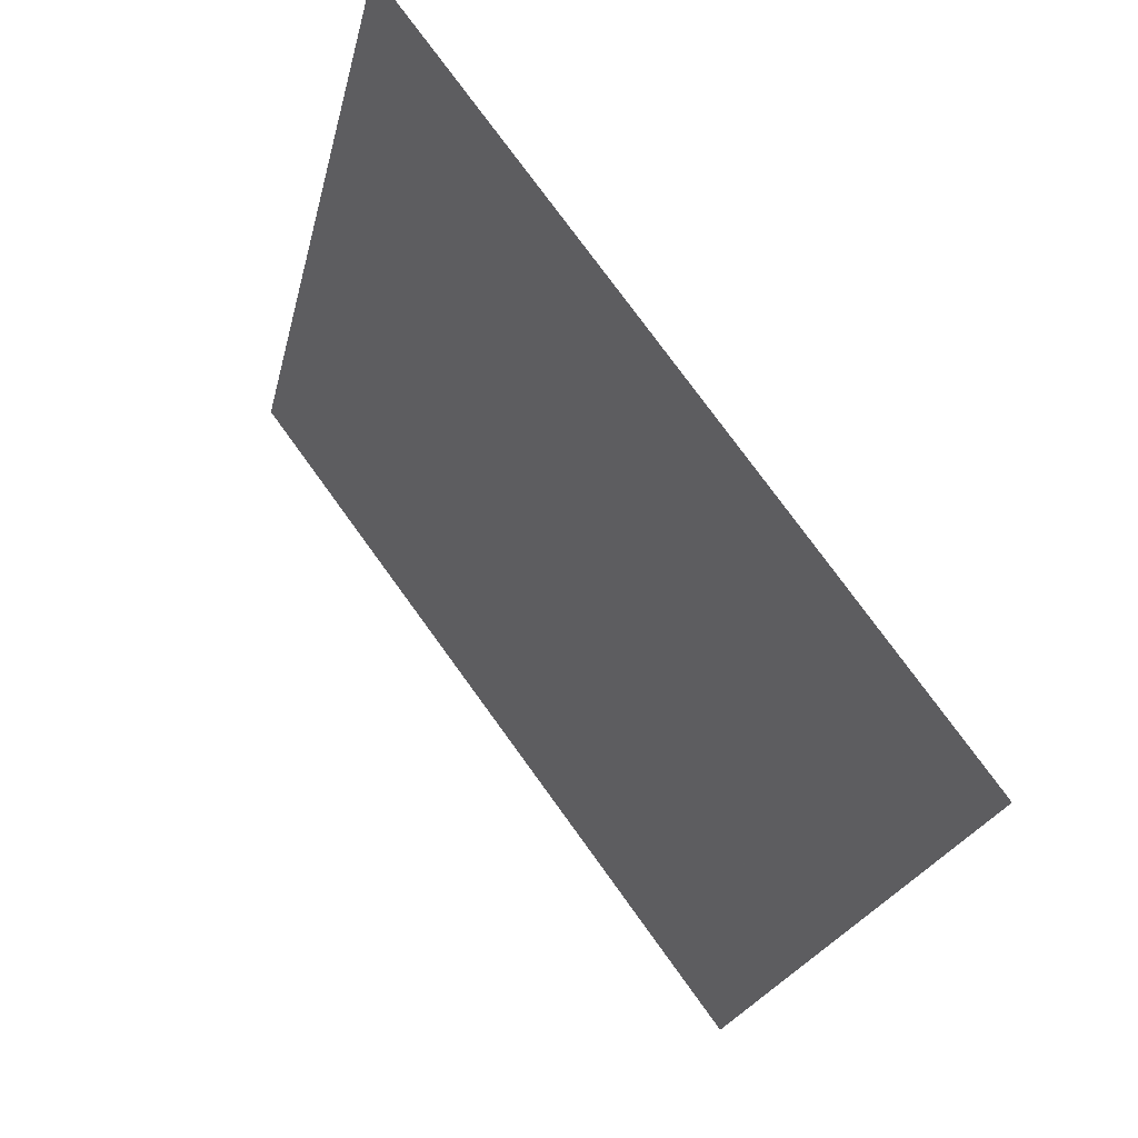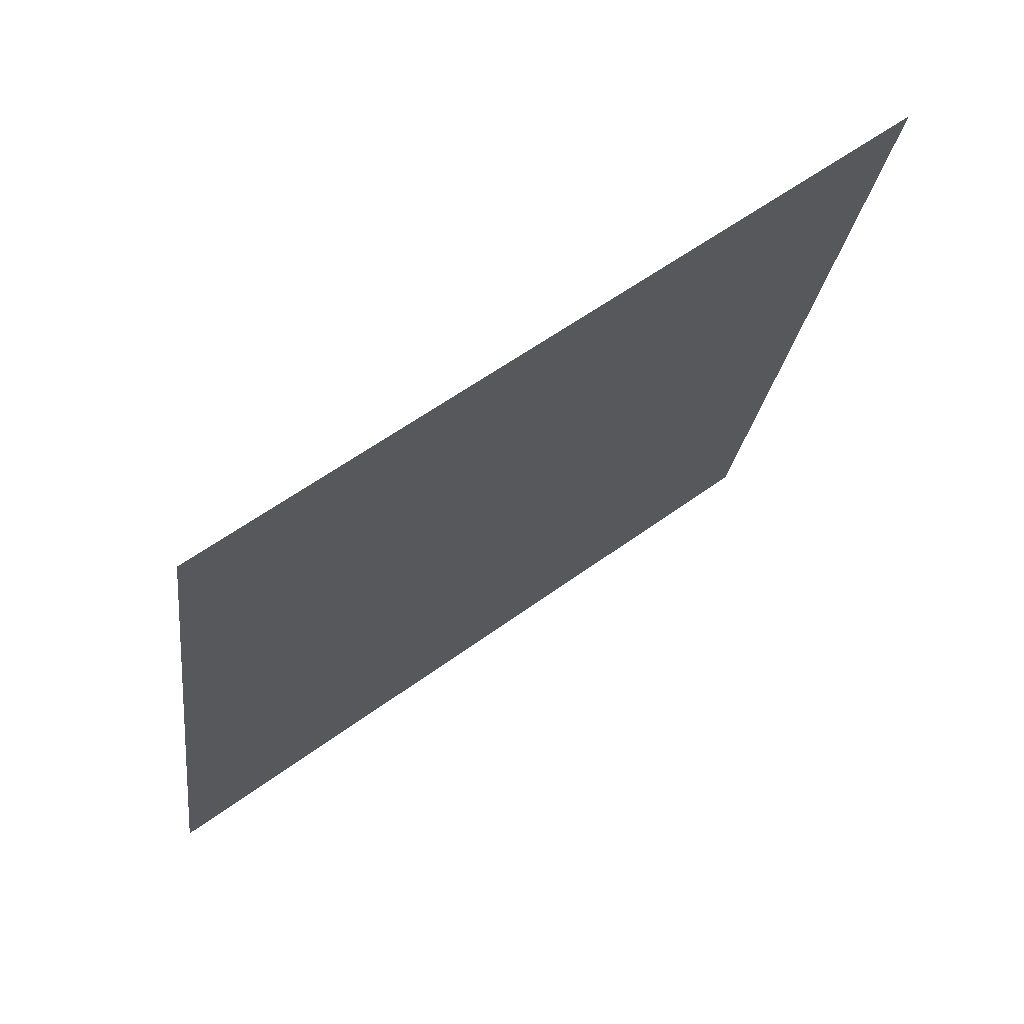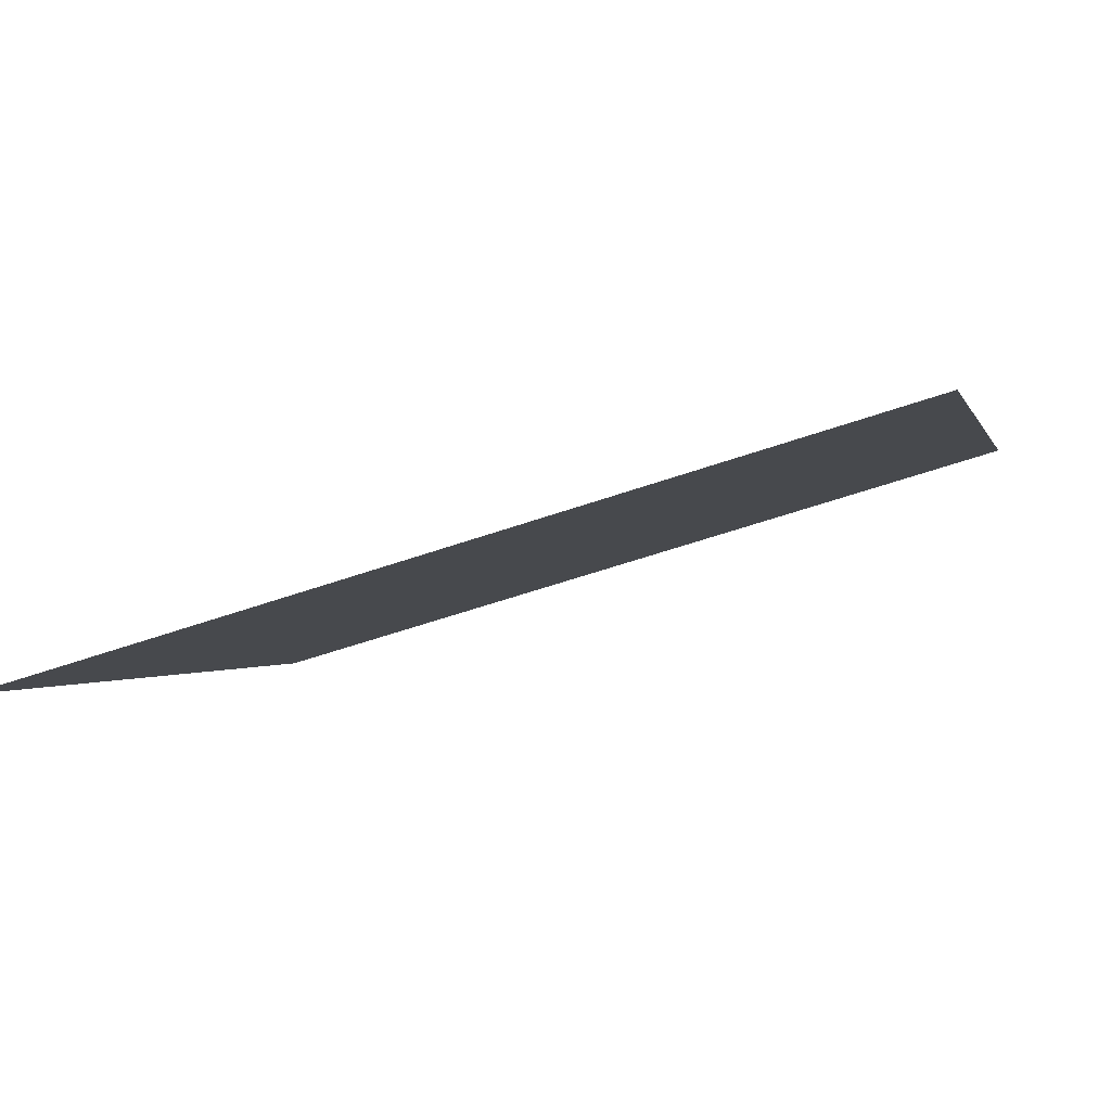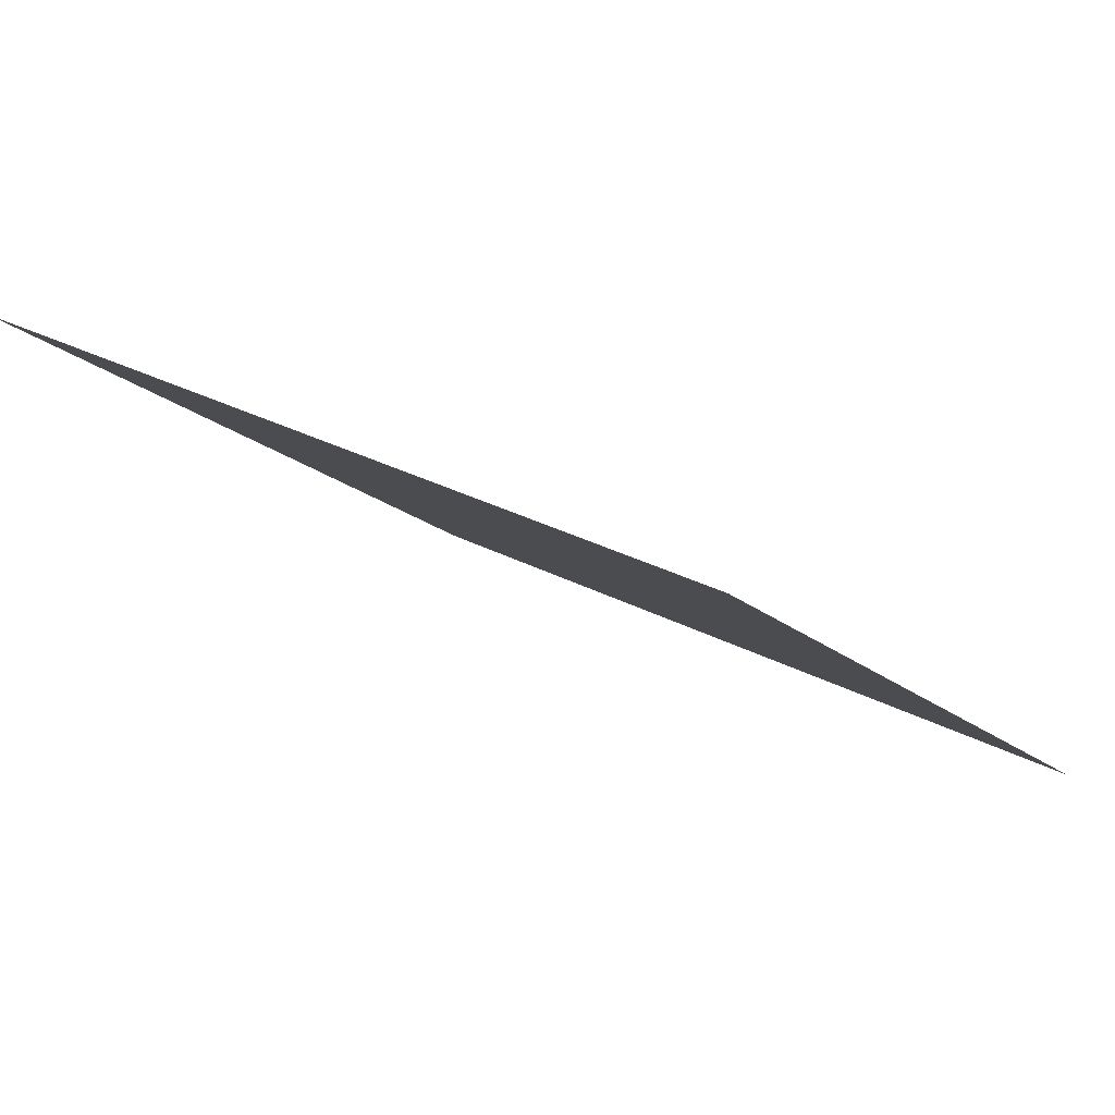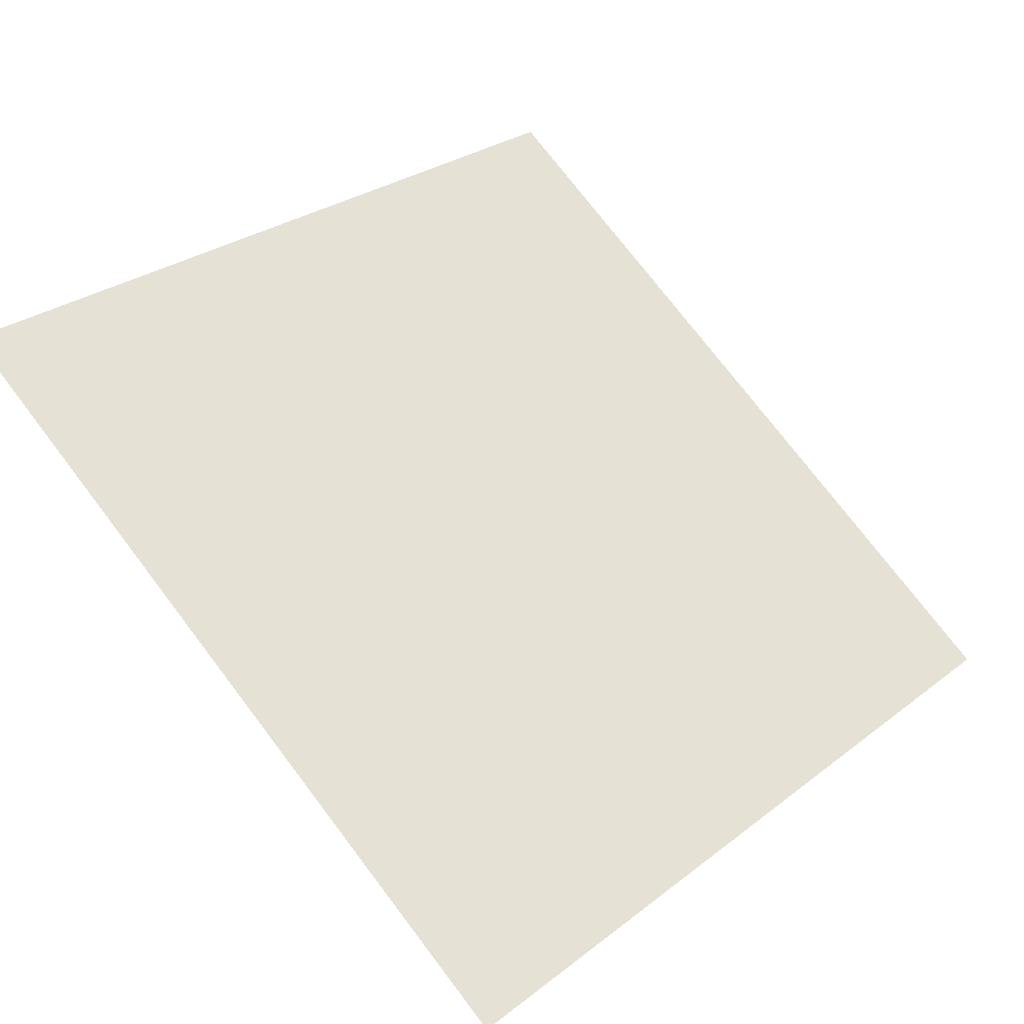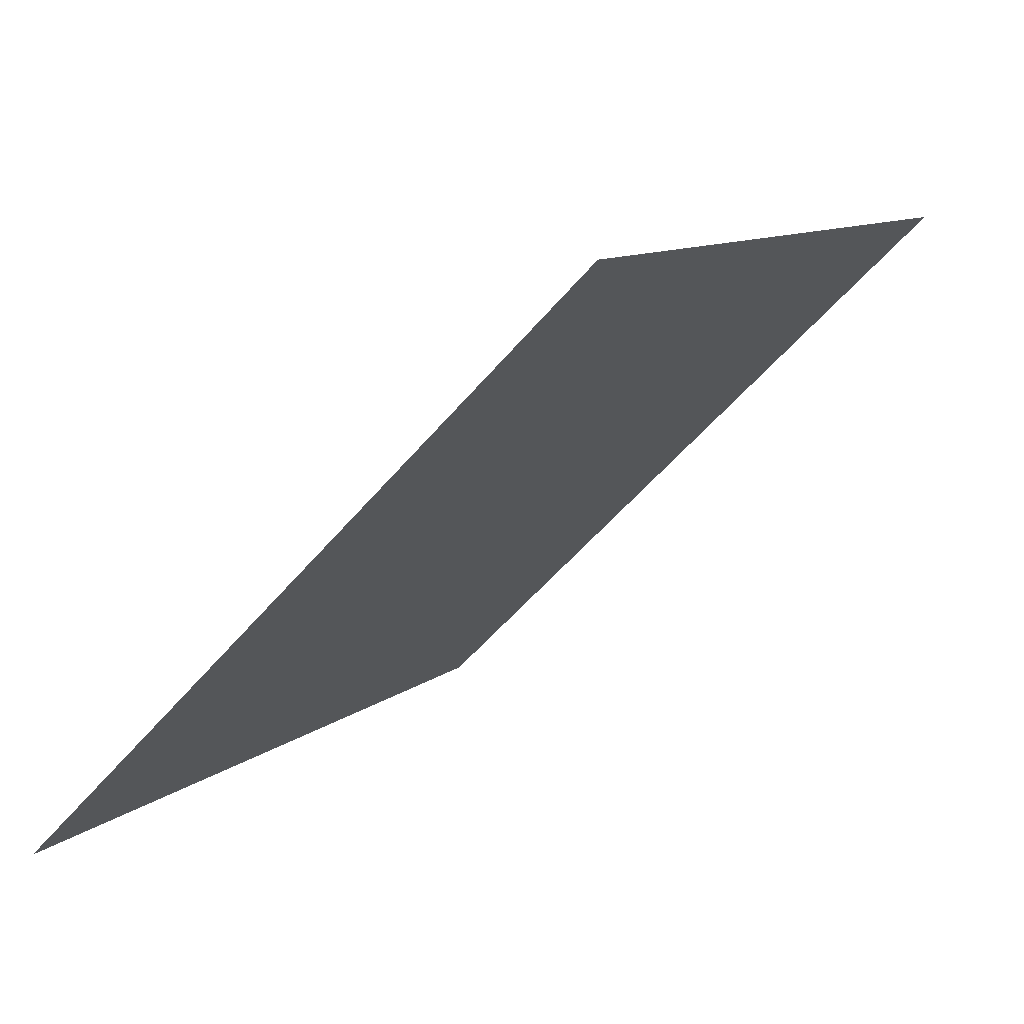
<metadata>
{"format":"obj","ext":"obj","renderer":"f3d","projection":"perspective","resolution":1024,"background":"white","views":[{"elev":-21.7,"azim":-103.3,"up":"+Z"},{"elev":-22.5,"azim":-96.5,"up":"+Y"},{"elev":-55.8,"azim":19.2,"up":"+Z"},{"elev":27.3,"azim":38.5,"up":"+Y"},{"elev":26.8,"azim":132.0,"up":"+Y"},{"elev":-54.9,"azim":49.6,"up":"+Z"}]}
</metadata>
<code>
v 0.1101 0.5159 0.1487
v 0.1036 0.5161 0.1487
v 0.1037 0.52 0.154
v 0.1102 0.5199 0.1539
f 4 3 2 1

</code>
